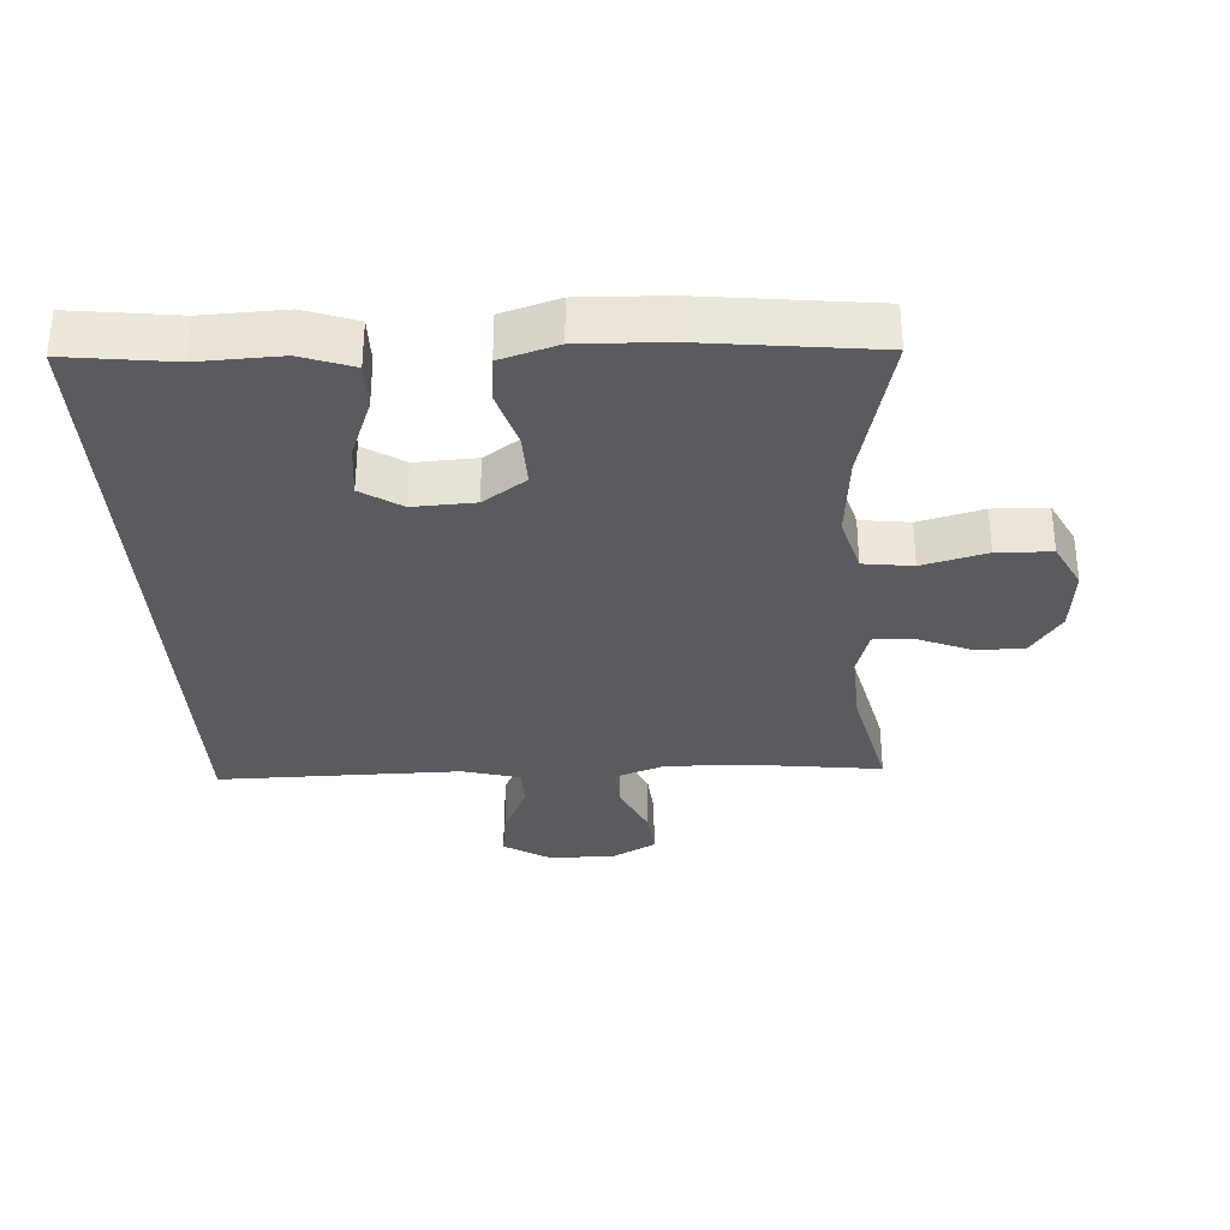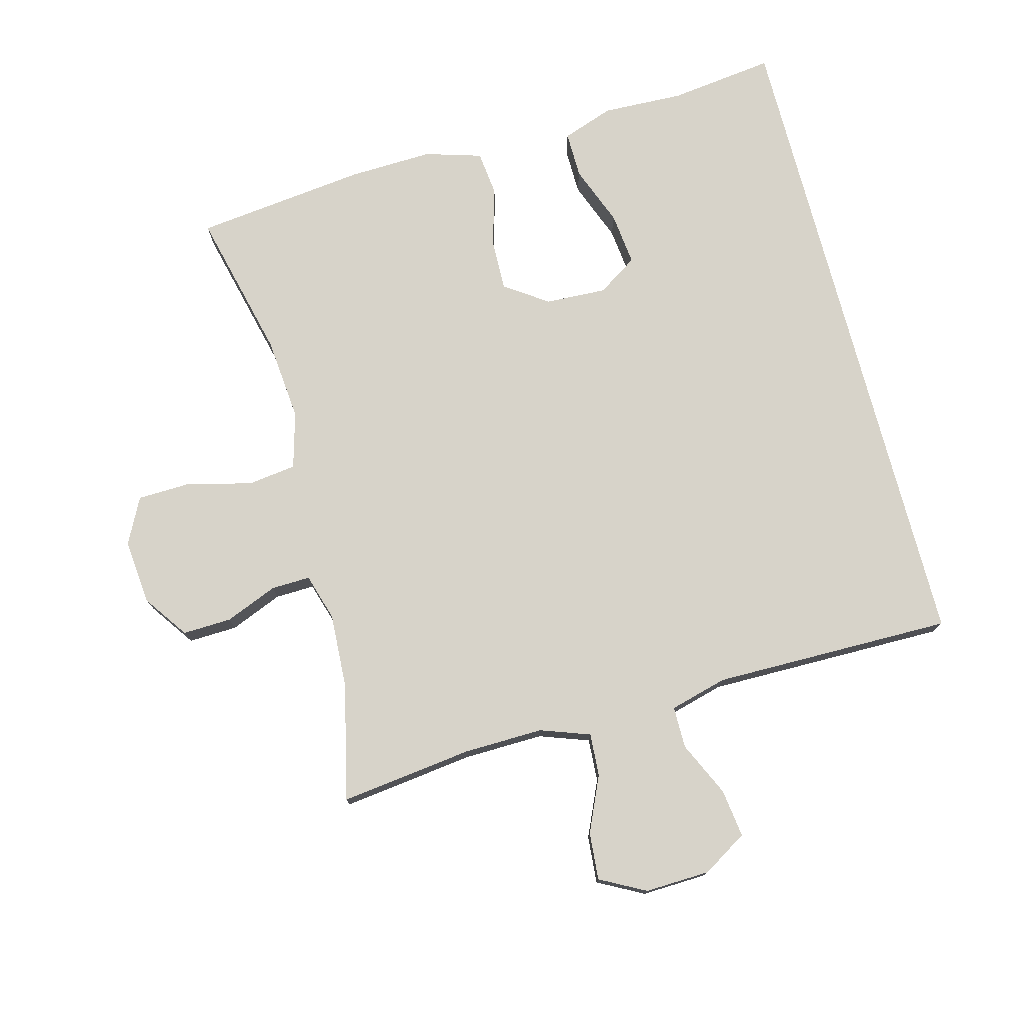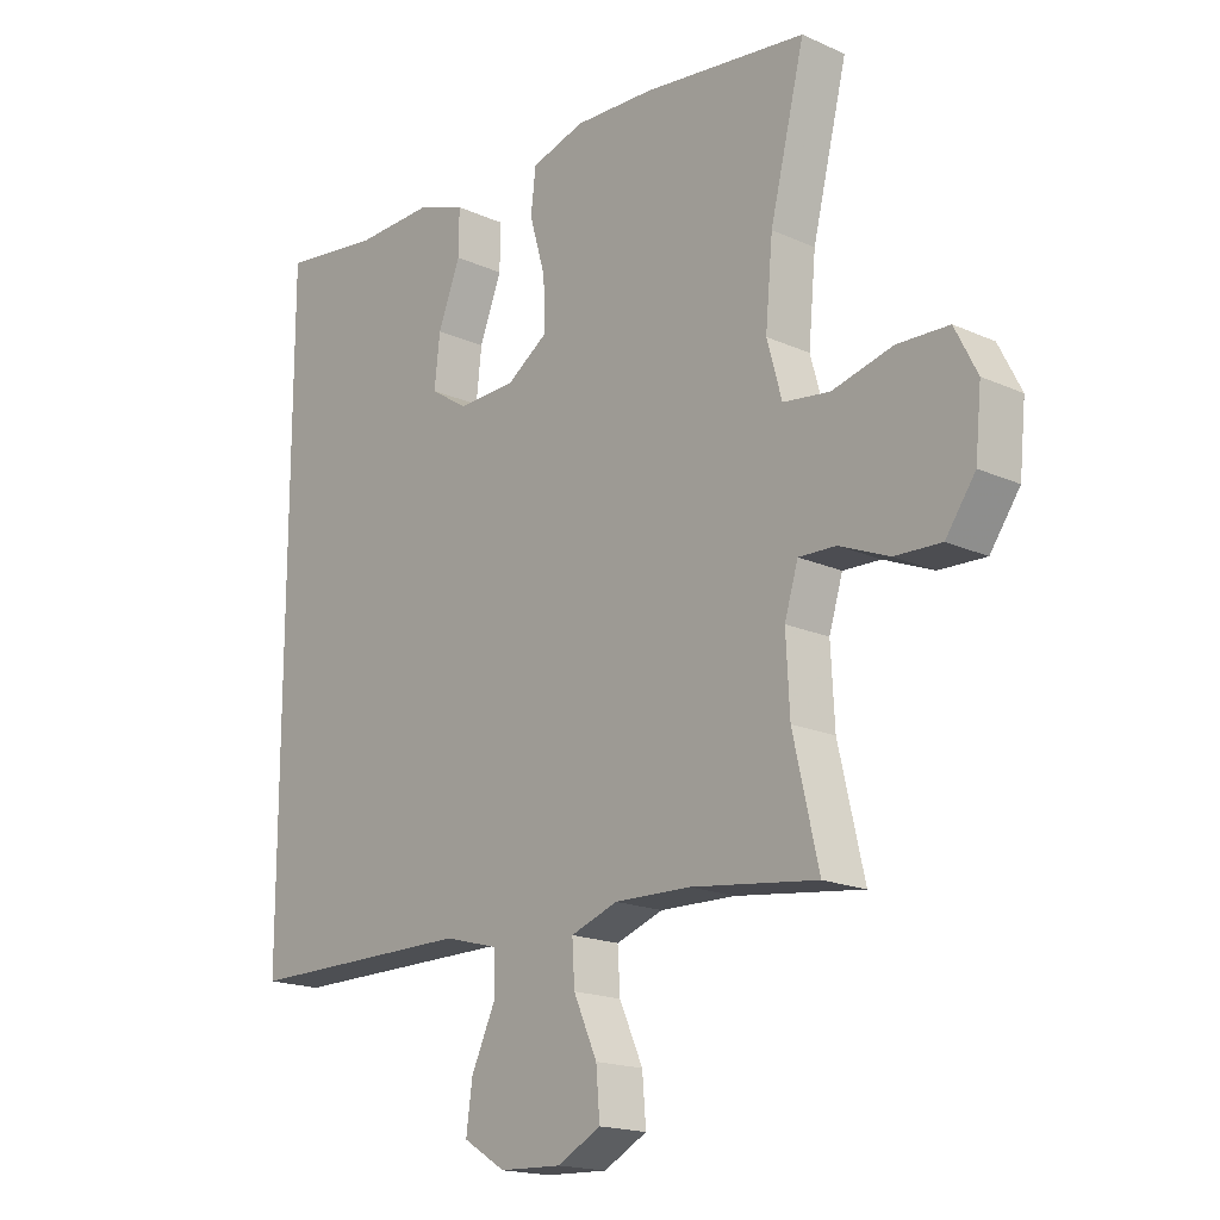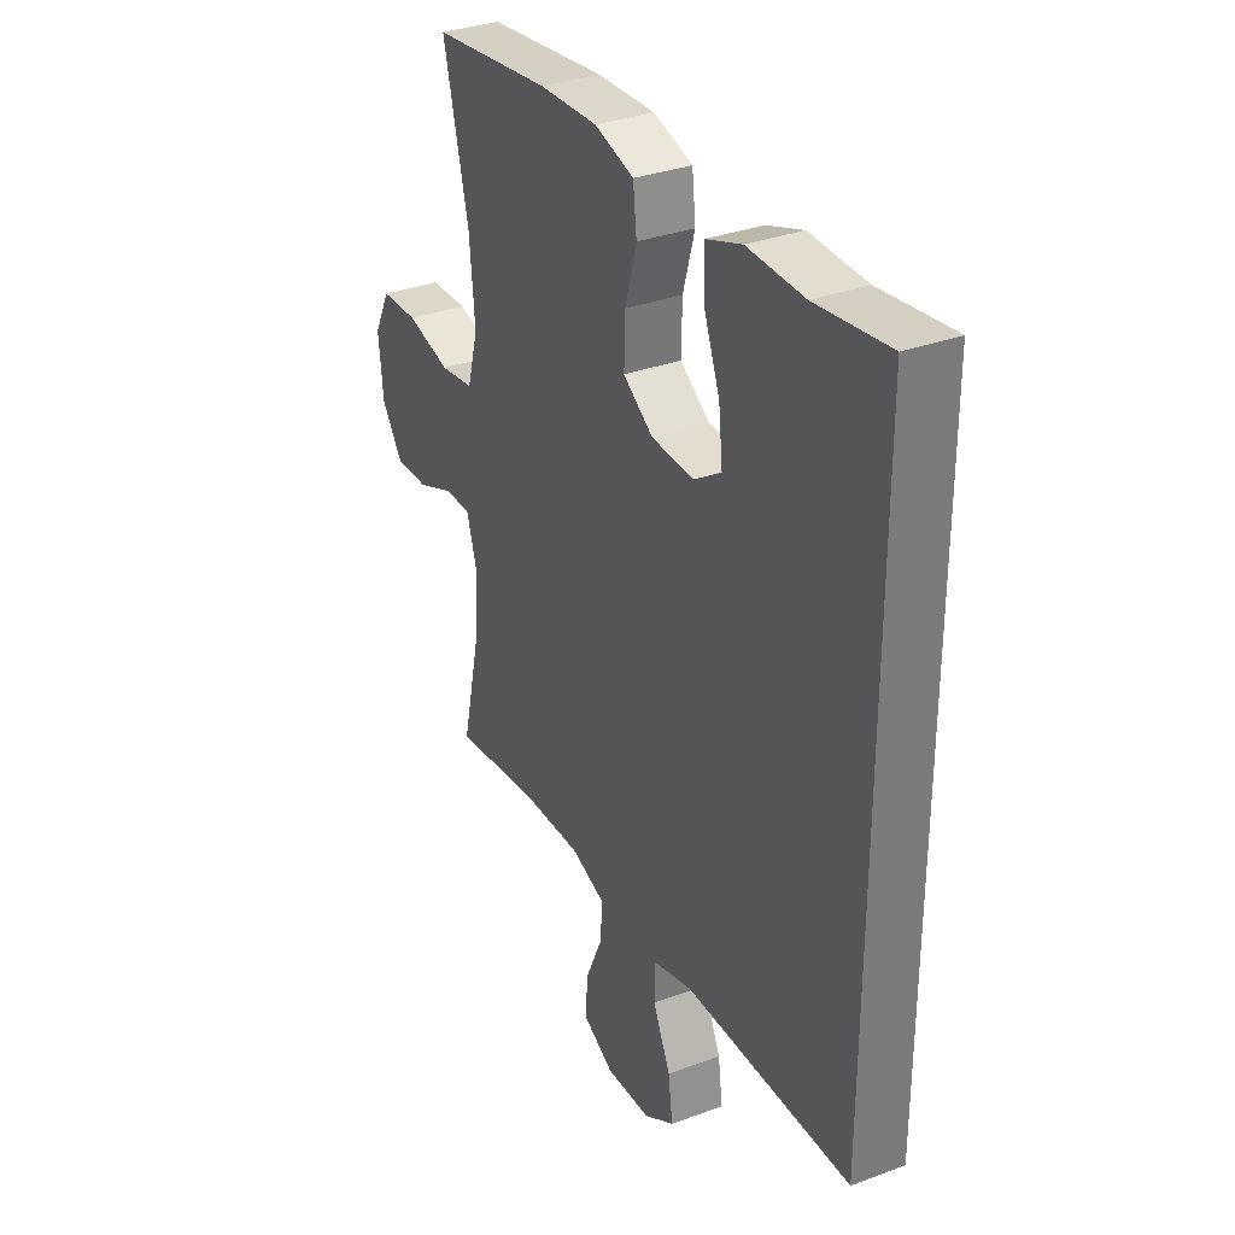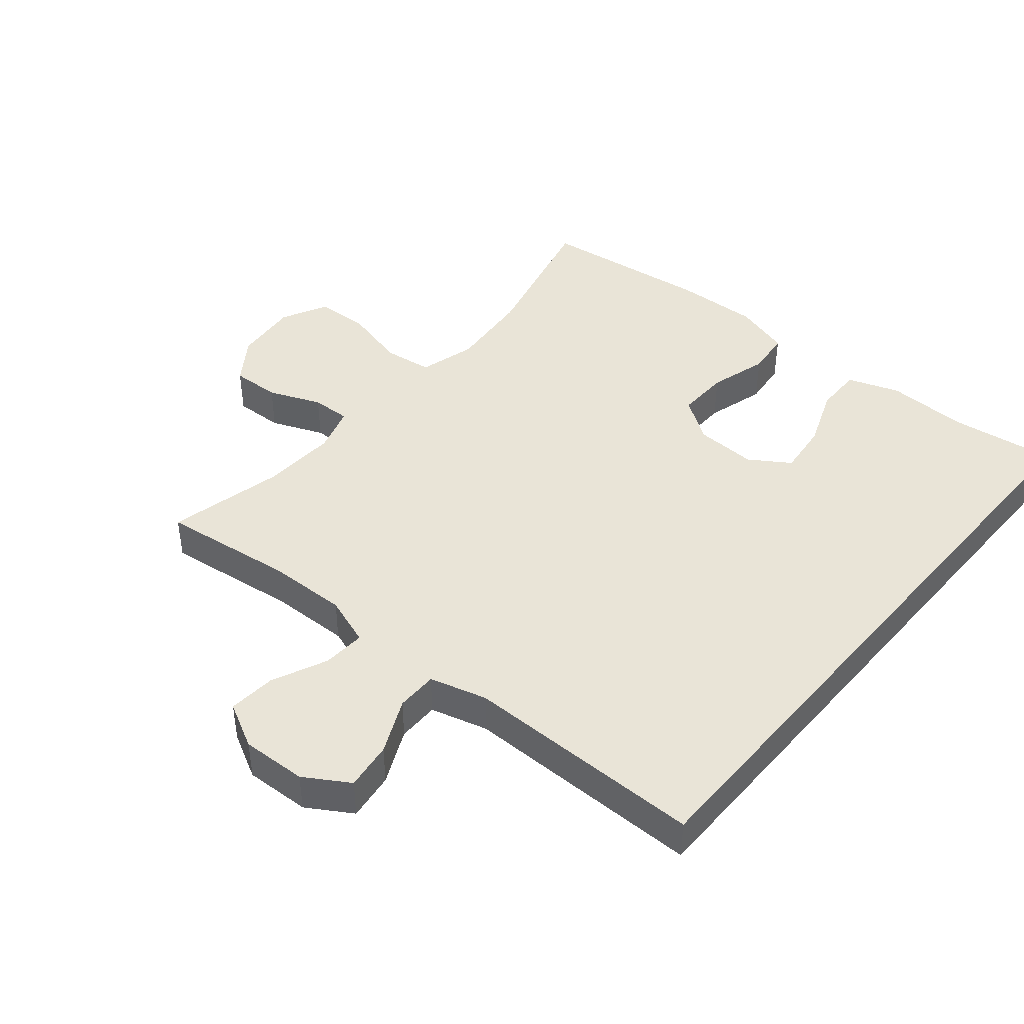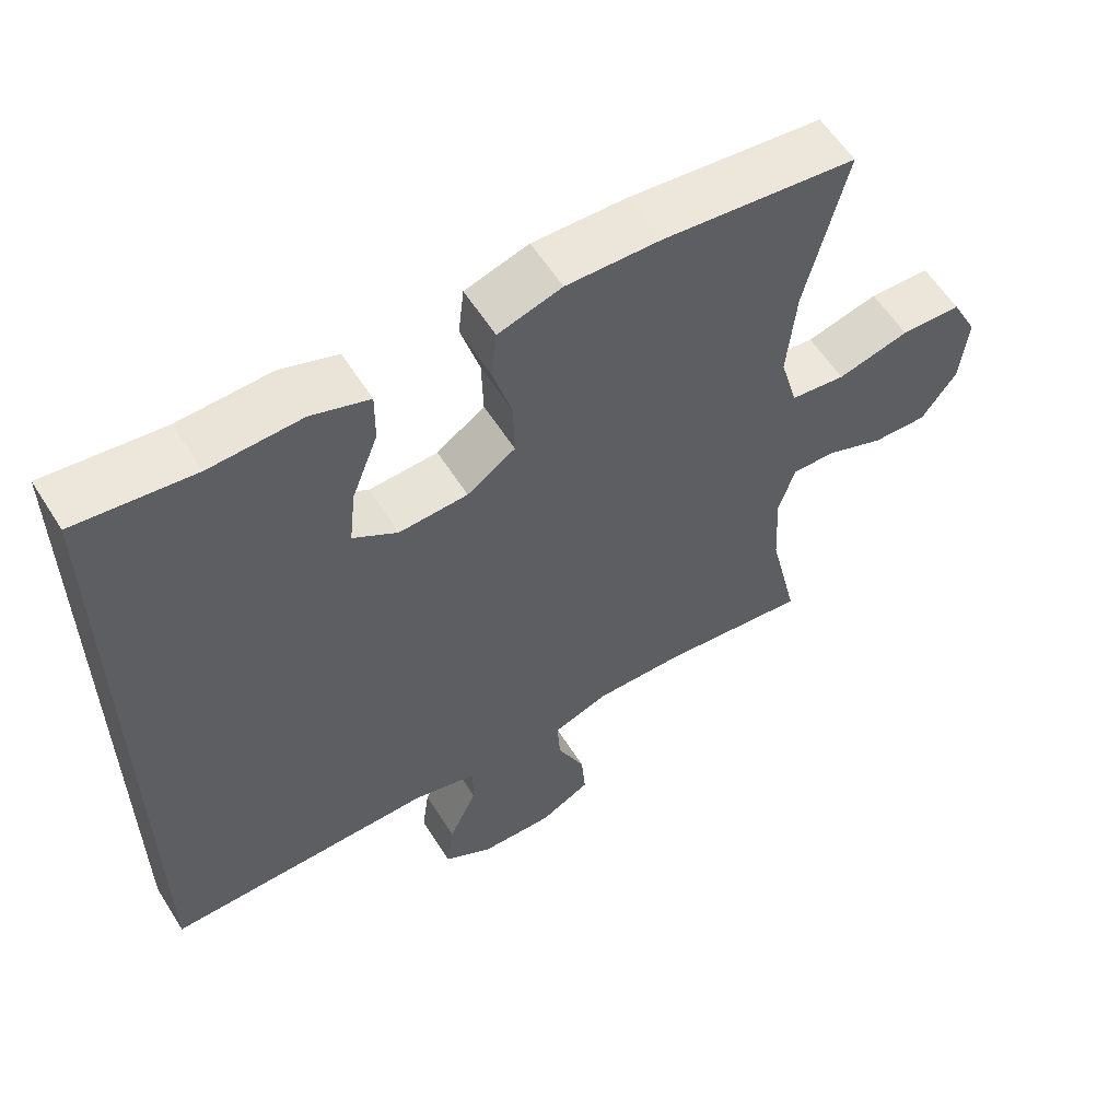
<metadata>
{"format":"obj","ext":"obj","renderer":"f3d","projection":"perspective","resolution":1024,"background":"white","views":[{"elev":-32.7,"azim":3.7,"up":"+Y"},{"elev":76.1,"azim":165.3,"up":"+Y"},{"elev":-17.8,"azim":48.5,"up":"+Z"},{"elev":33.0,"azim":-117.1,"up":"+Z"},{"elev":43.3,"azim":-139.9,"up":"+Y"},{"elev":58.8,"azim":-32.1,"up":"+Z"}]}
</metadata>
<code>
v 0.5 0.07 -0.5
v 0.296 0.07 -0.474
v 0.174 0.07 -0.471
v 0.098 0.07 -0.498
v 0.102 0.07 -0.564
v 0.14 0.07 -0.649
v 0.146 0.07 -0.722
v 0.076 0.07 -0.759
v -0.024 0.07 -0.755
v -0.092 0.07 -0.713
v -0.082 0.07 -0.639
v -0.043 0.07 -0.555
v -0.043 0.07 -0.491
v -0.131 0.07 -0.467
v -0.5 0.07 -0.468
v -0.5 0.07 0.553
v -0.339 0.07 0.532
v -0.214 0.07 0.536
v -0.135 0.07 0.508
v -0.136 0.07 0.436
v -0.172 0.07 0.343
v -0.181 0.07 0.262
v -0.12 0.07 0.222
v -0.026 0.07 0.226
v 0.04 0.07 0.271
v 0.038 0.07 0.352
v 0.012 0.07 0.442
v 0.02 0.07 0.511
v 0.107 0.07 0.537
v 0.236 0.07 0.532
v 0.5 0.07 0.5
v 0.444 0.07 0.271
v 0.432 0.07 0.142
v 0.456 0.07 0.055
v 0.531 0.07 0.045
v 0.629 0.07 0.07
v 0.712 0.07 0.067
v 0.748 0.07 -0.004
v 0.738 0.07 -0.104
v 0.69 0.07 -0.172
v 0.615 0.07 -0.169
v 0.535 0.07 -0.136
v 0.475 0.07 -0.134
v 0.453 0.07 -0.206
v 0.459 0.07 -0.321
v 0.5 0 -0.5
v 0.296 0 -0.474
v 0.174 0 -0.471
v 0.098 0 -0.498
v 0.102 0 -0.564
v 0.14 0 -0.649
v 0.146 0 -0.722
v 0.076 0 -0.759
v -0.024 0 -0.755
v -0.092 0 -0.713
v -0.082 0 -0.639
v -0.043 0 -0.555
v -0.043 0 -0.491
v -0.131 0 -0.467
v -0.5 0 -0.468
v -0.5 0 0.553
v -0.339 0 0.532
v -0.214 0 0.536
v -0.135 0 0.508
v -0.136 0 0.436
v -0.172 0 0.343
v -0.181 0 0.262
v -0.12 0 0.222
v -0.026 0 0.226
v 0.04 0 0.271
v 0.038 0 0.352
v 0.012 0 0.442
v 0.02 0 0.511
v 0.107 0 0.537
v 0.236 0 0.532
v 0.5 0 0.5
v 0.444 0 0.271
v 0.432 0 0.142
v 0.456 0 0.055
v 0.531 0 0.045
v 0.629 0 0.07
v 0.712 0 0.067
v 0.748 0 -0.004
v 0.738 0 -0.104
v 0.69 0 -0.172
v 0.615 0 -0.169
v 0.535 0 -0.136
v 0.475 0 -0.134
v 0.453 0 -0.206
v 0.459 0 -0.321
f 40 41 42
f 39 40 42
f 38 39 42
f 37 38 42
f 36 37 42
f 35 36 42
f 34 35 42 43
f 33 34 43 44
f 30 31 32
f 29 30 32
f 28 29 32
f 27 28 32
f 26 27 32
f 25 26 32 33
f 33 44 45
f 25 33 45
f 24 25 45
f 19 20 21
f 18 19 21
f 17 18 21
f 17 21 22
f 16 17 22
f 15 16 22
f 14 15 22
f 13 14 22 23
f 10 11 12
f 9 10 12
f 8 9 12
f 7 8 12
f 6 7 12
f 5 6 12
f 4 5 12 13
f 23 24 45
f 13 23 45
f 4 13 45
f 3 4 45
f 2 3 45
f 1 2 45
f 87 86 85
f 87 85 84
f 87 84 83
f 87 83 82
f 87 82 81
f 87 81 80
f 88 87 80 79
f 89 88 79 78
f 77 76 75
f 77 75 74
f 77 74 73
f 77 73 72
f 77 72 71
f 78 77 71 70
f 90 89 78
f 90 78 70
f 90 70 69
f 66 65 64
f 66 64 63
f 66 63 62
f 67 66 62
f 67 62 61
f 67 61 60
f 67 60 59
f 68 67 59 58
f 57 56 55
f 57 55 54
f 57 54 53
f 57 53 52
f 57 52 51
f 57 51 50
f 58 57 50 49
f 90 69 68
f 90 68 58
f 90 58 49
f 90 49 48
f 90 48 47
f 90 47 46
f 1 46 47 2
f 2 47 48 3
f 3 48 49 4
f 4 49 50 5
f 5 50 51 6
f 6 51 52 7
f 7 52 53 8
f 8 53 54 9
f 9 54 55 10
f 10 55 56 11
f 11 56 57 12
f 12 57 58 13
f 13 58 59 14
f 14 59 60 15
f 15 60 61 16
f 16 61 62 17
f 17 62 63 18
f 18 63 64 19
f 19 64 65 20
f 20 65 66 21
f 21 66 67 22
f 22 67 68 23
f 23 68 69 24
f 24 69 70 25
f 25 70 71 26
f 26 71 72 27
f 27 72 73 28
f 28 73 74 29
f 29 74 75 30
f 30 75 76 31
f 31 76 77 32
f 32 77 78 33
f 33 78 79 34
f 34 79 80 35
f 35 80 81 36
f 36 81 82 37
f 37 82 83 38
f 38 83 84 39
f 39 84 85 40
f 40 85 86 41
f 41 86 87 42
f 42 87 88 43
f 43 88 89 44
f 44 89 90 45
f 45 90 46 1

</code>
